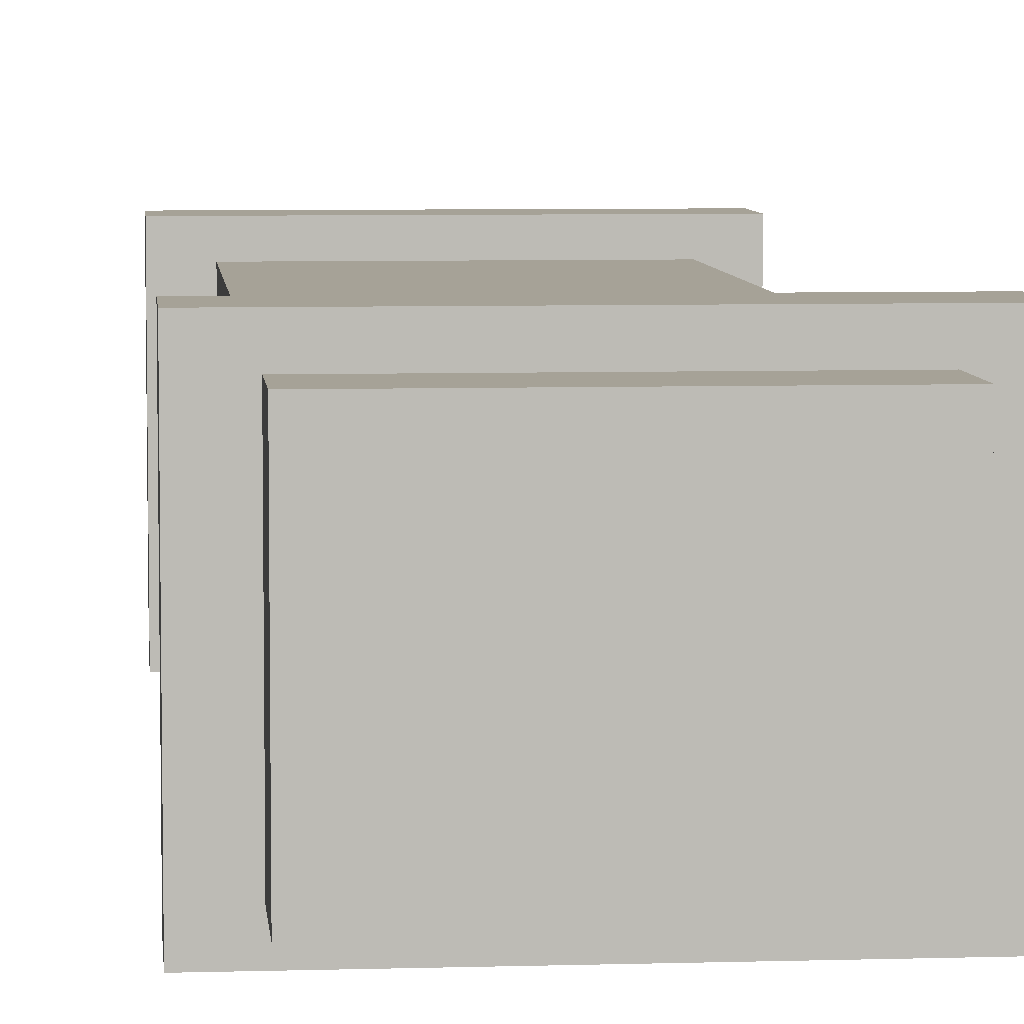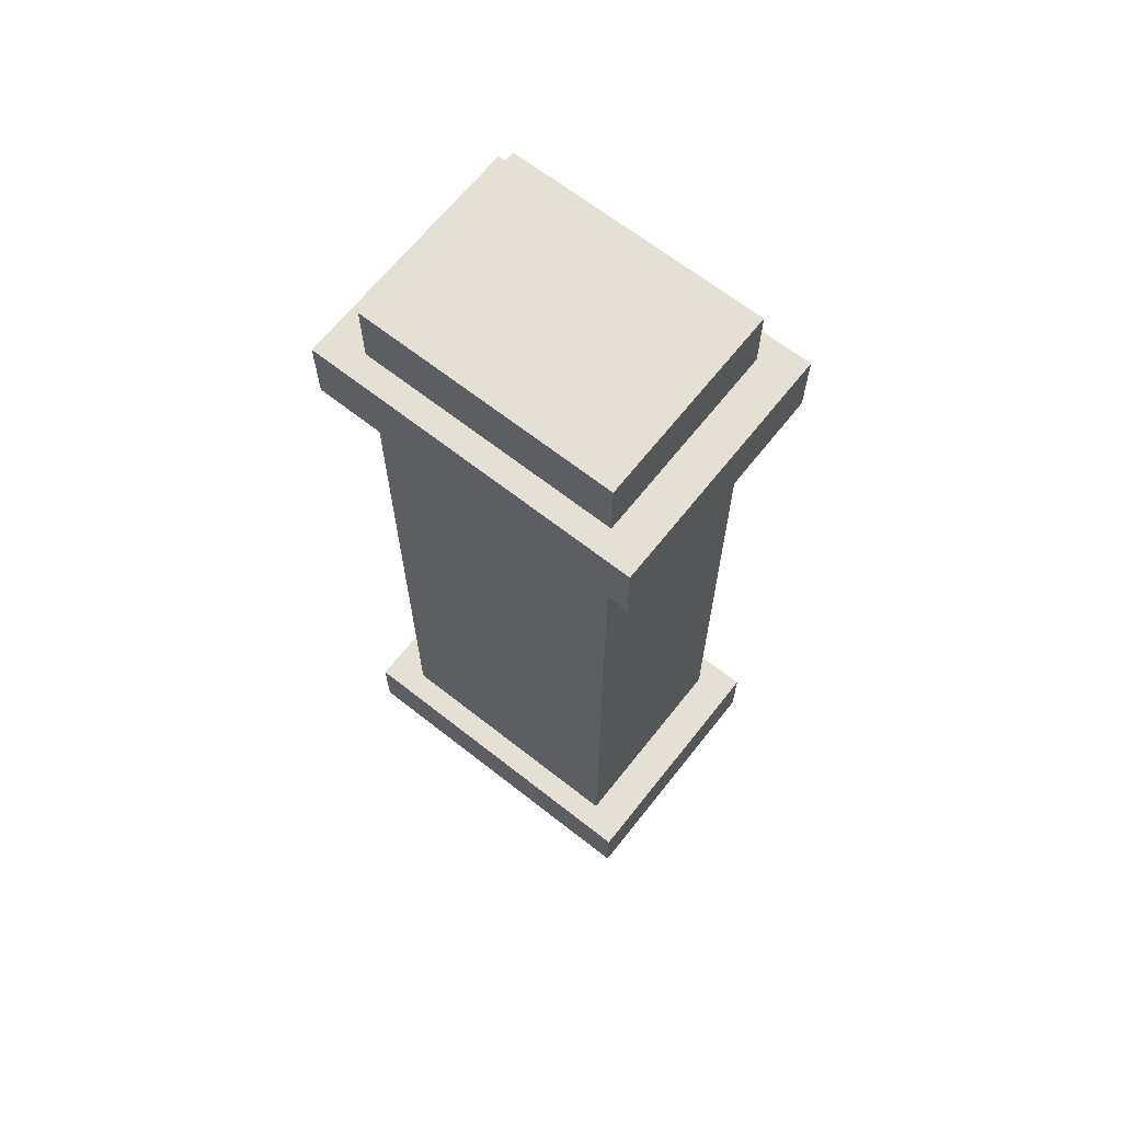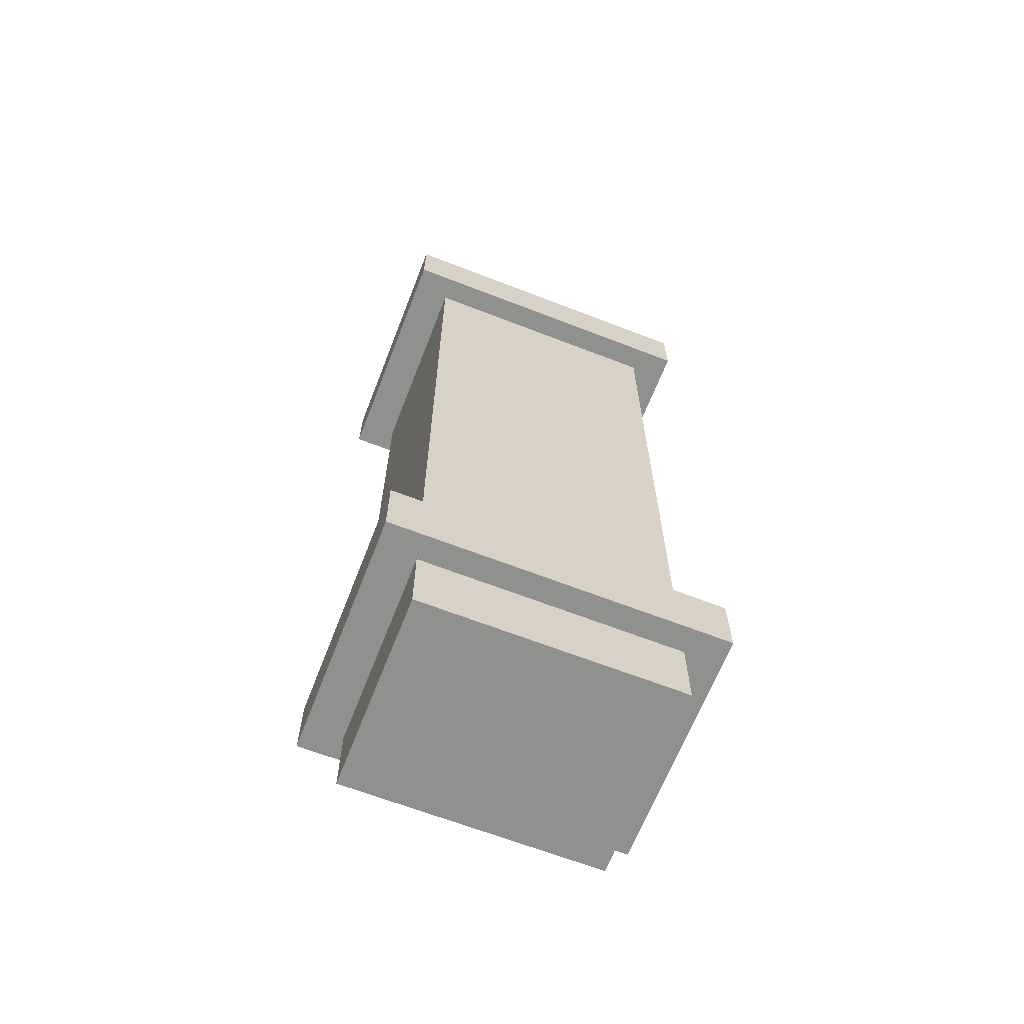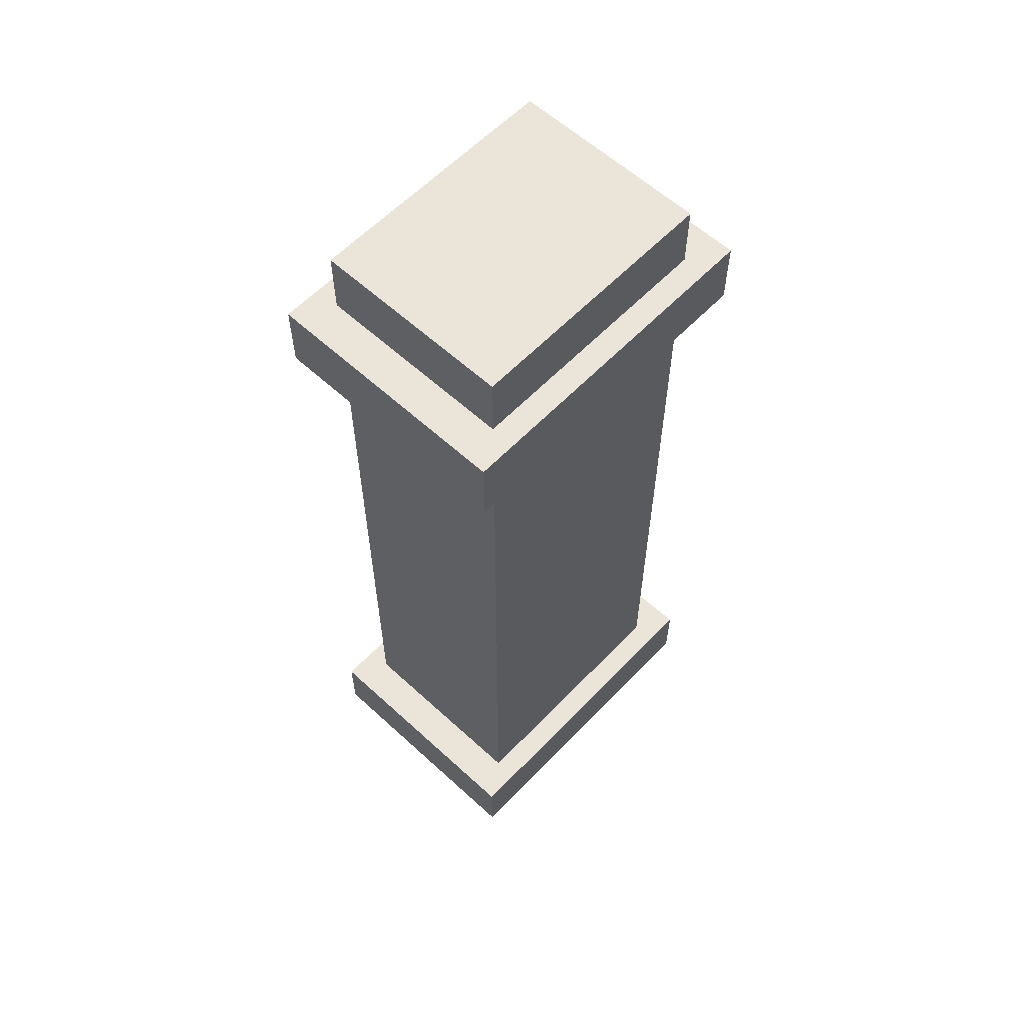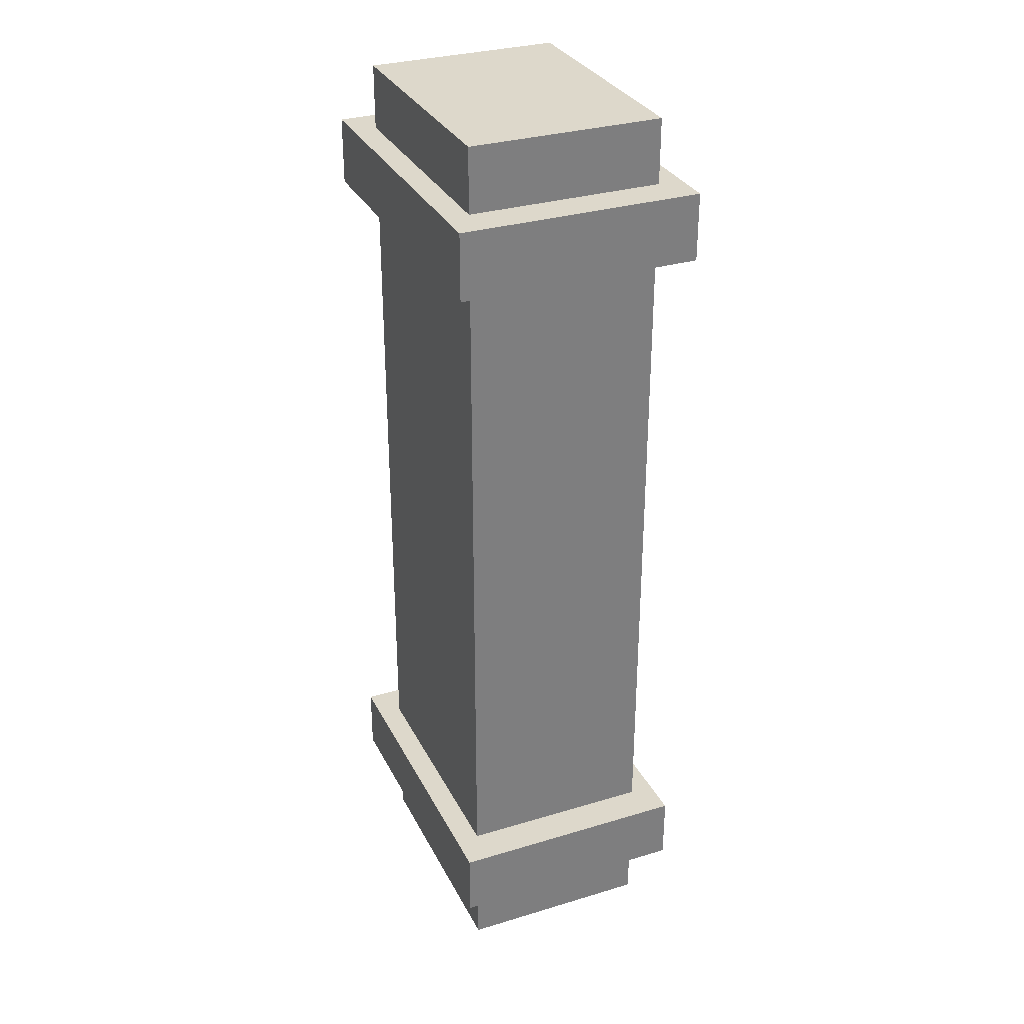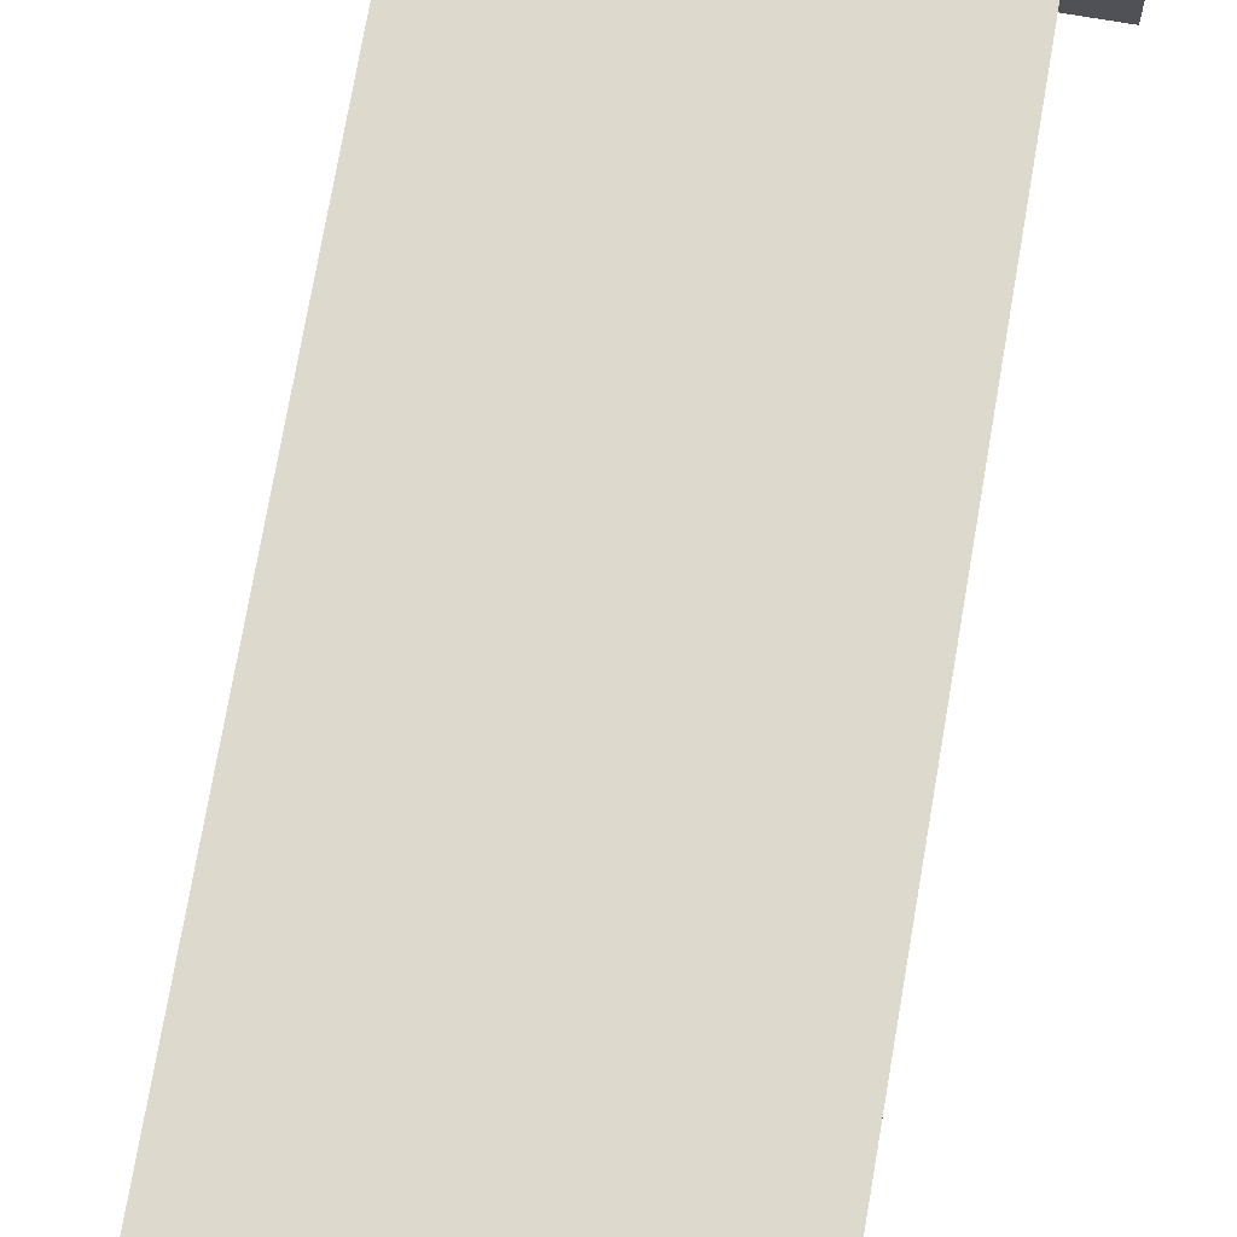
<metadata>
{"format":"obj","ext":"obj","renderer":"f3d","projection":"perspective","resolution":1024,"background":"white","views":[{"elev":6.4,"azim":-5.1,"up":"+Y"},{"elev":66.1,"azim":-141.7,"up":"+Z"},{"elev":-65.6,"azim":158.7,"up":"+Z"},{"elev":59.6,"azim":133.3,"up":"+Z"},{"elev":31.4,"azim":66.8,"up":"+Z"},{"elev":72.0,"azim":9.7,"up":"+Y"}]}
</metadata>
<code>
v  -14.76 0 26.79
v  -0.1085 0 26.79
v  -14.76 0 -28.19
v  -0.1085 0 -28.19
v  -14.76 11.2 26.79
v  -0.1085 11.2 26.79
v  -14.76 11.2 -28.19
v  -0.1085 11.2 -28.19
v  -16.89 -1.397 -19.89
v  2.031 -1.397 -19.89
v  -16.89 -1.397 -23.78
v  2.031 -1.397 -23.78
v  -16.89 12.59 -19.89
v  2.031 12.59 -19.89
v  -16.89 12.59 -23.78
v  2.031 12.59 -23.78
v  -16.89 -1.397 23.07
v  2.031 -1.397 23.07
v  -16.89 -1.397 19.18
v  2.031 -1.397 19.18
v  -16.89 12.59 23.07
v  2.031 12.59 23.07
v  -16.89 12.59 19.18
v  2.031 12.59 19.18
g Box001
f 1 3 4 2
f 5 6 8 7
f 1 2 6 5
f 2 4 8 6
f 4 3 7 8
f 3 1 5 7
f 9 11 12 10
f 13 14 16 15
f 9 10 14 13
f 10 12 16 14
f 12 11 15 16
f 11 9 13 15
f 17 19 20 18
f 21 22 24 23
f 17 18 22 21
f 18 20 24 22
f 20 19 23 24
f 19 17 21 23

</code>
